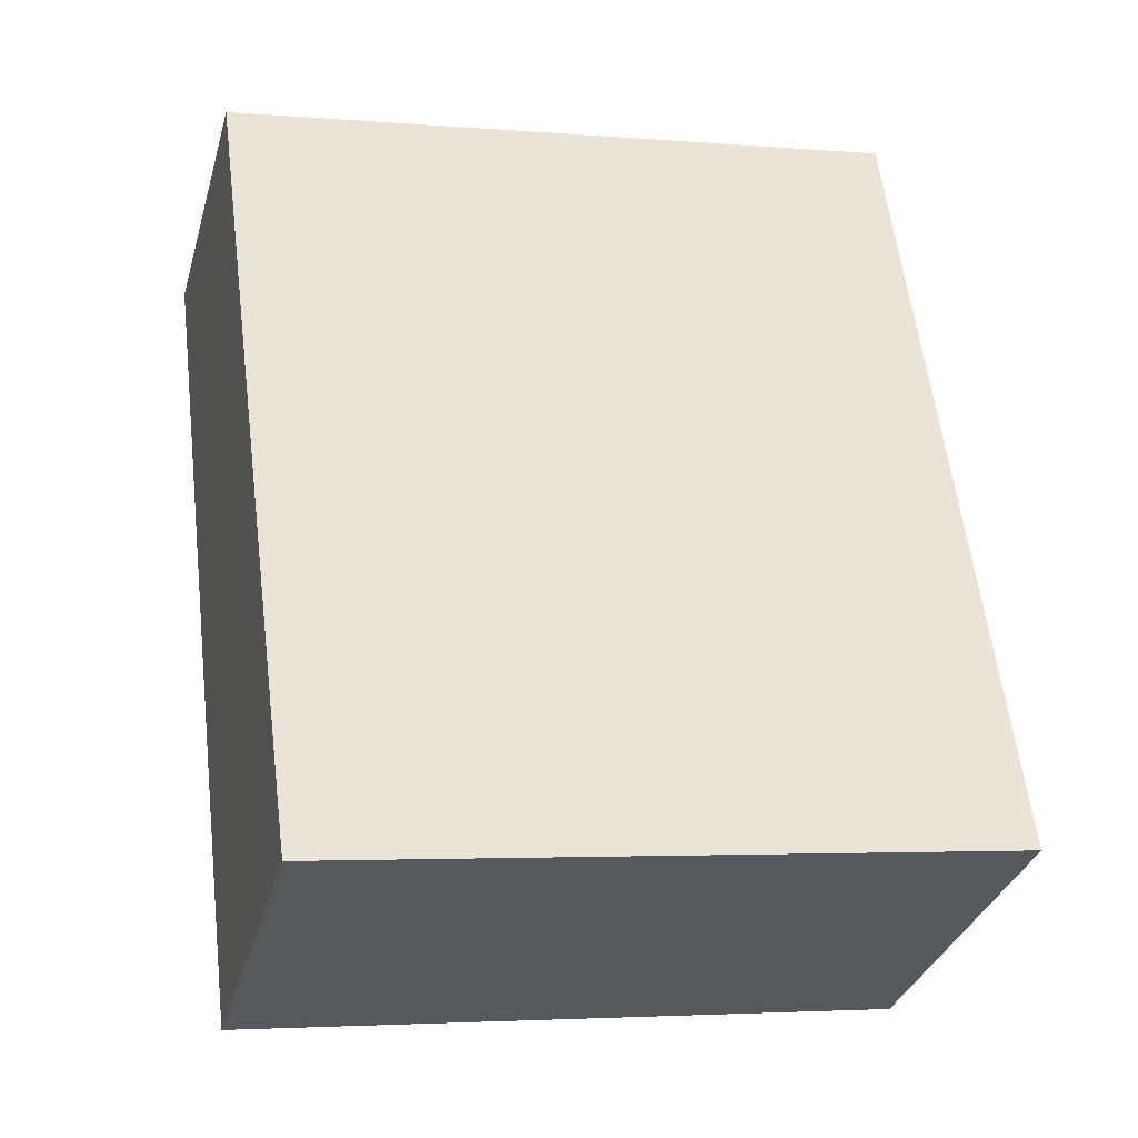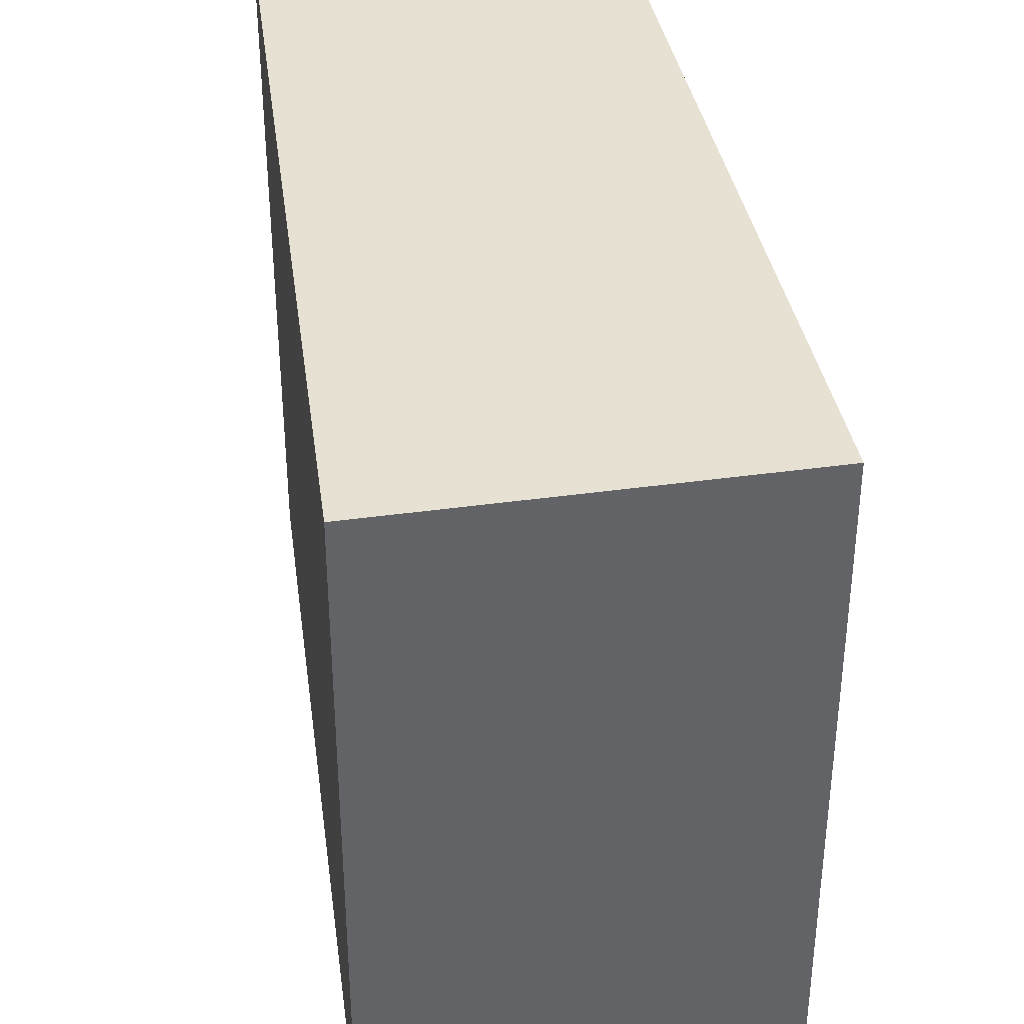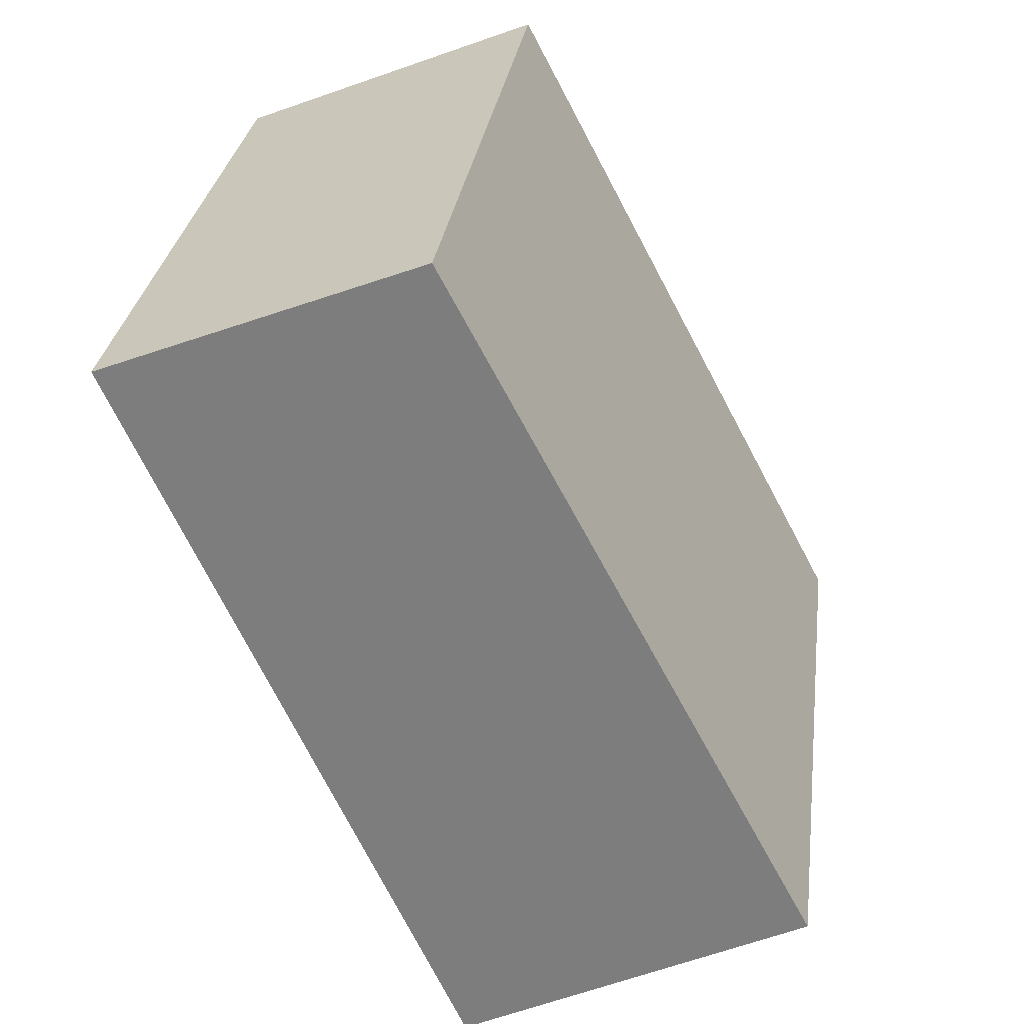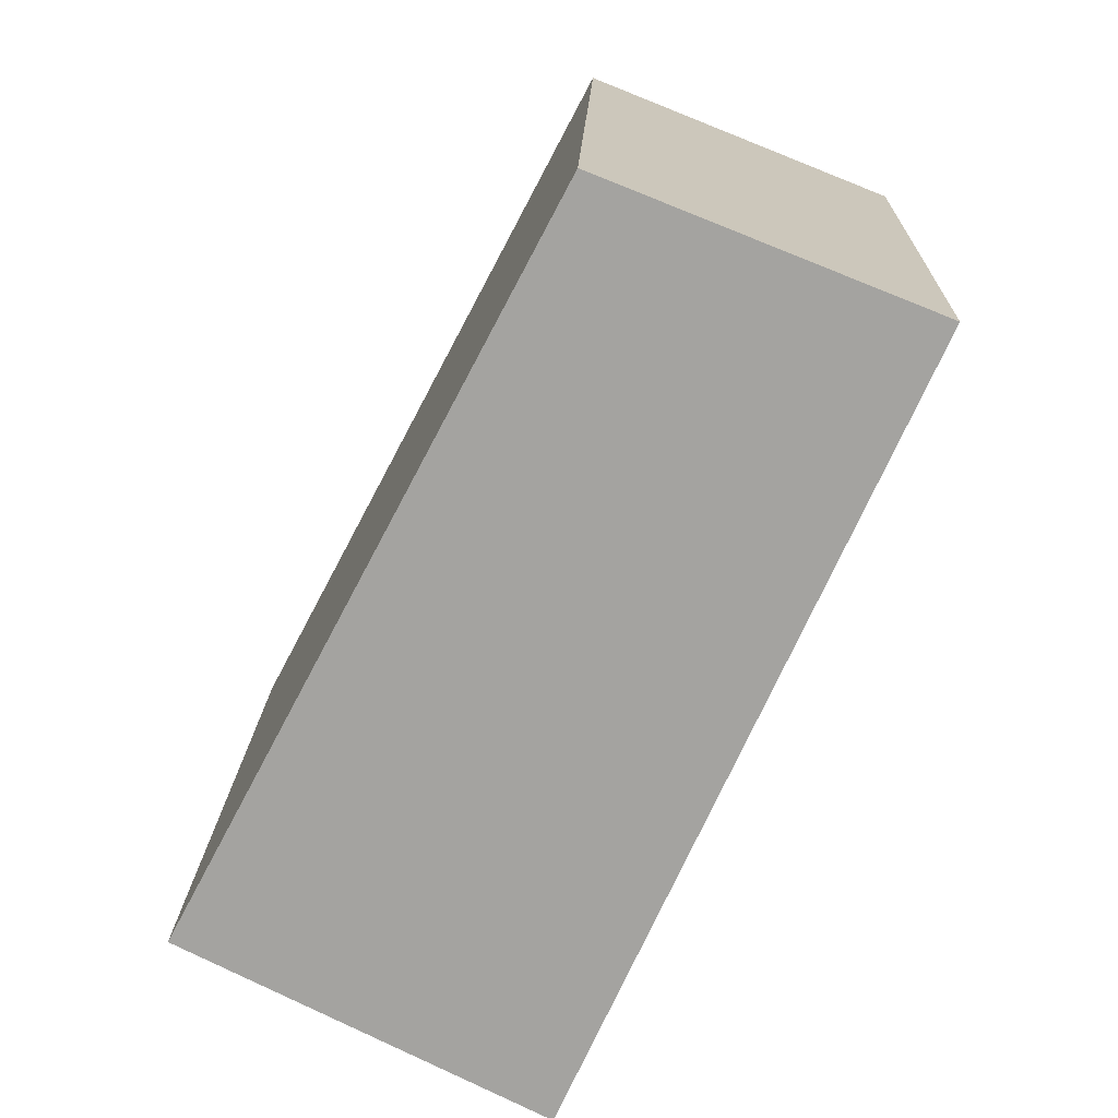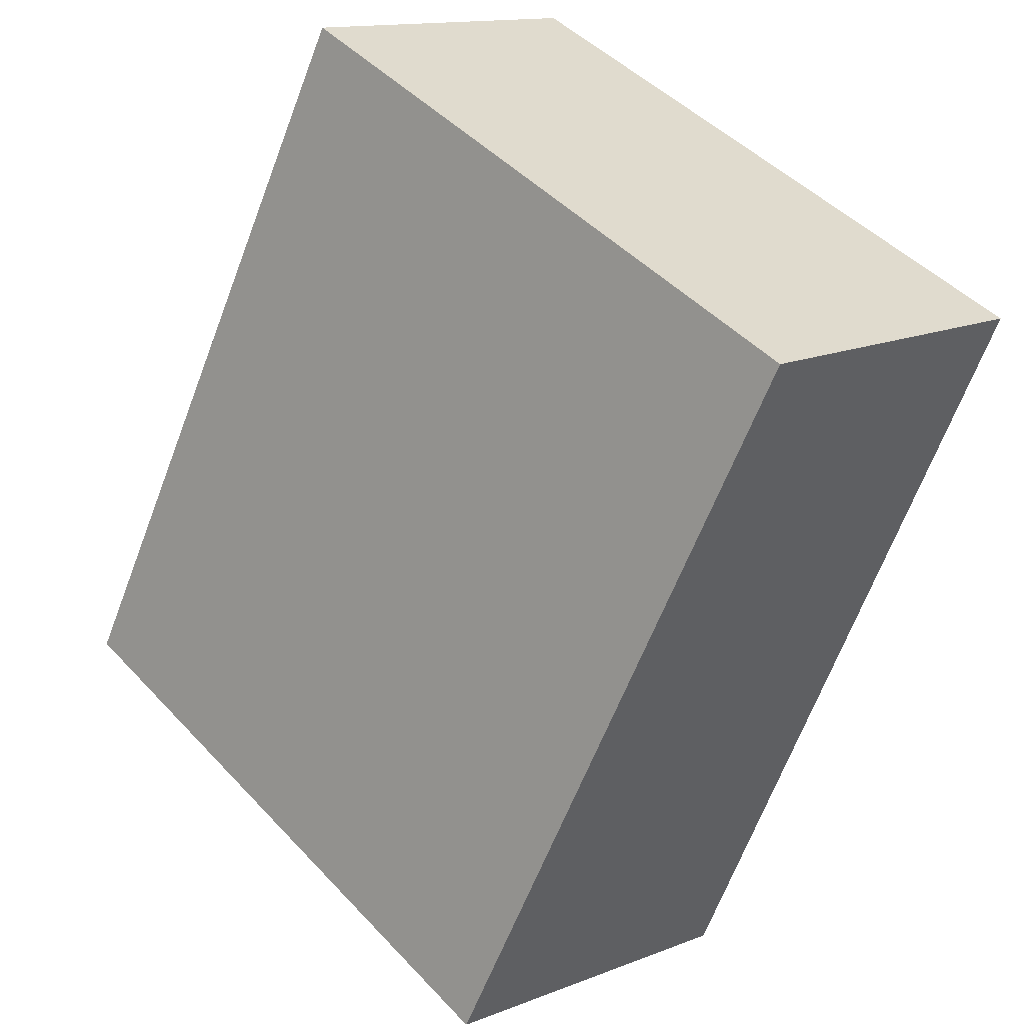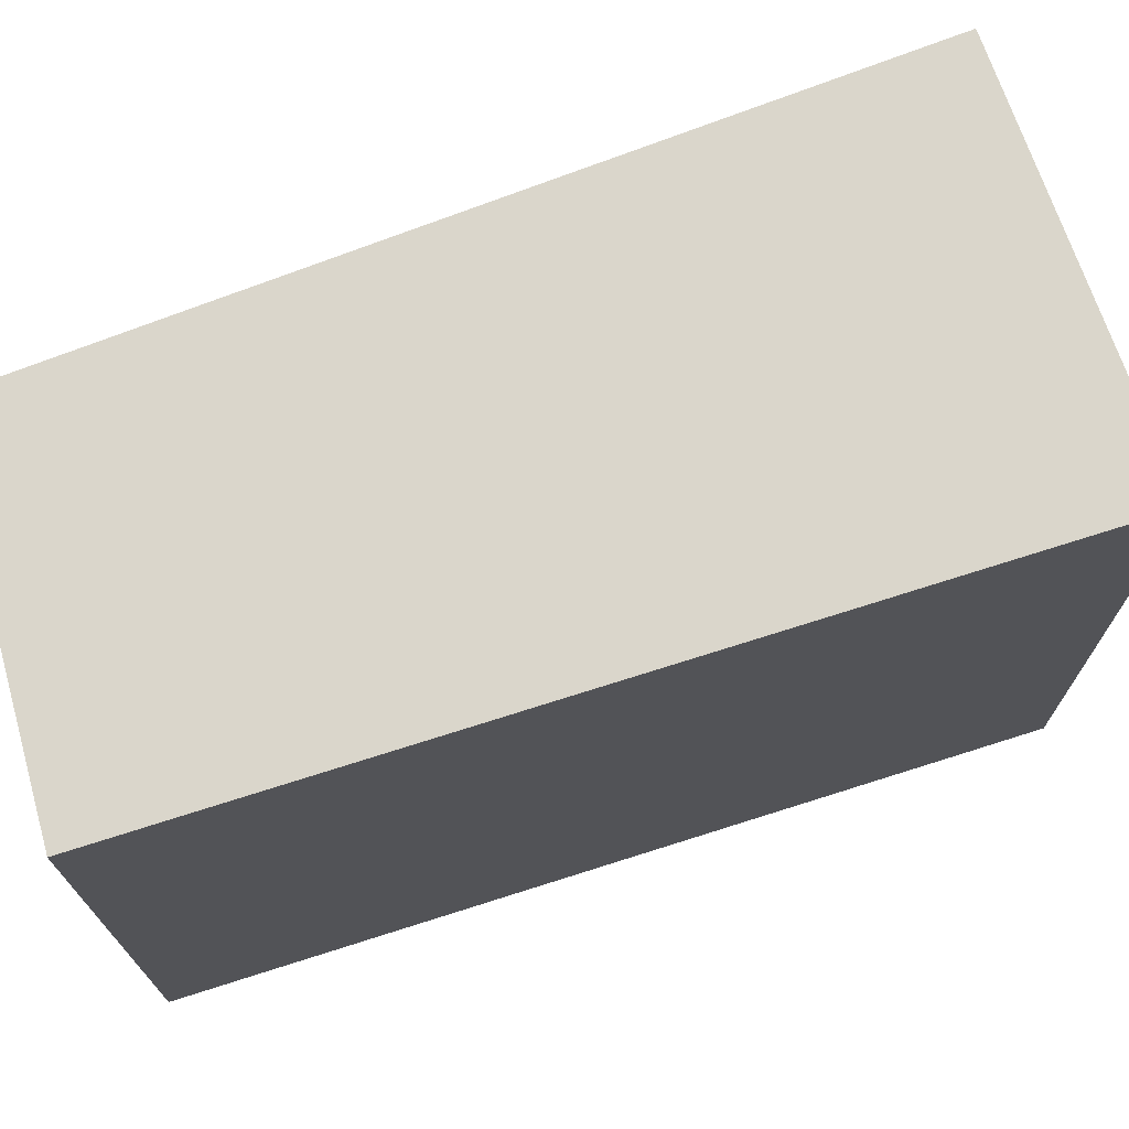
<metadata>
{"format":"obj","ext":"obj","renderer":"f3d","projection":"perspective","resolution":1024,"background":"white","views":[{"elev":-3.5,"azim":-105.5,"up":"+Z"},{"elev":39.6,"azim":-163.2,"up":"+Y"},{"elev":29.7,"azim":-172.5,"up":"+Z"},{"elev":17.0,"azim":1.8,"up":"+Z"},{"elev":46.1,"azim":-40.0,"up":"+Z"},{"elev":73.7,"azim":96.7,"up":"+Y"}]}
</metadata>
<code>
v  0 3.539 2.167e-16
v  3.615 3.539 3.025
v  1.835 3.539 -0.921
v  1.944 3.539 3.688
v  3.615 -1.852e-16 3.025
v  1.835 5.64e-17 -0.921
v  0 0 0
v  1.944 -2.258e-16 3.688
g defaultobject
f 1 2 3
f 2 1 4
f 5 3 2
f 3 5 6
f 6 1 3
f 1 6 7
f 7 4 1
f 4 7 8
f 8 2 4
f 2 8 5
f 8 6 5
f 6 8 7

</code>
